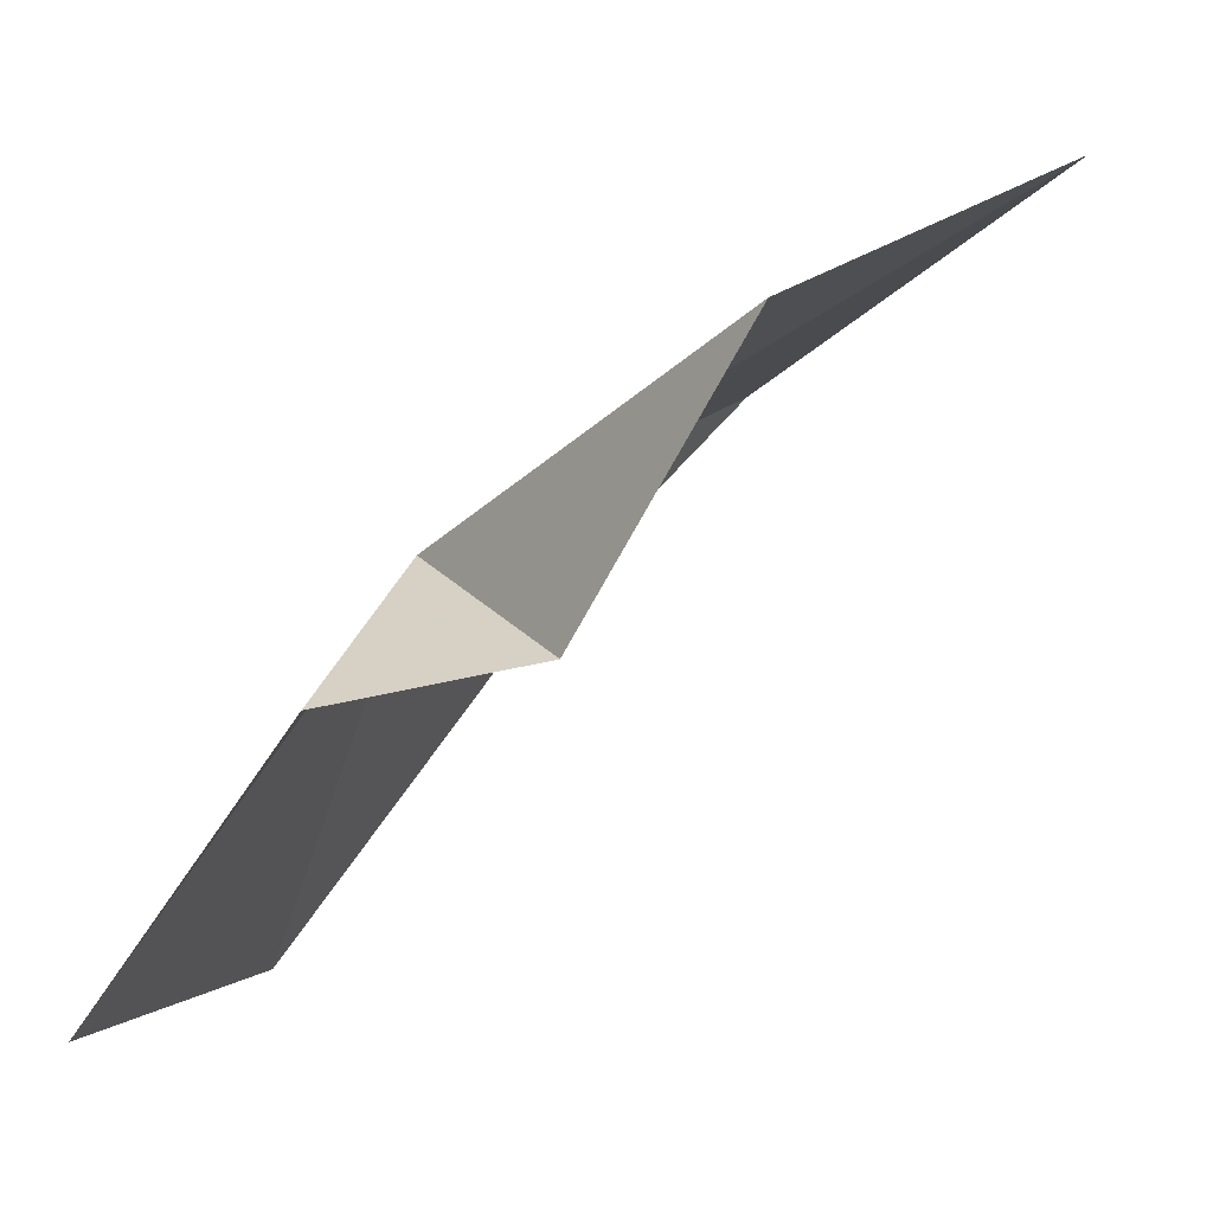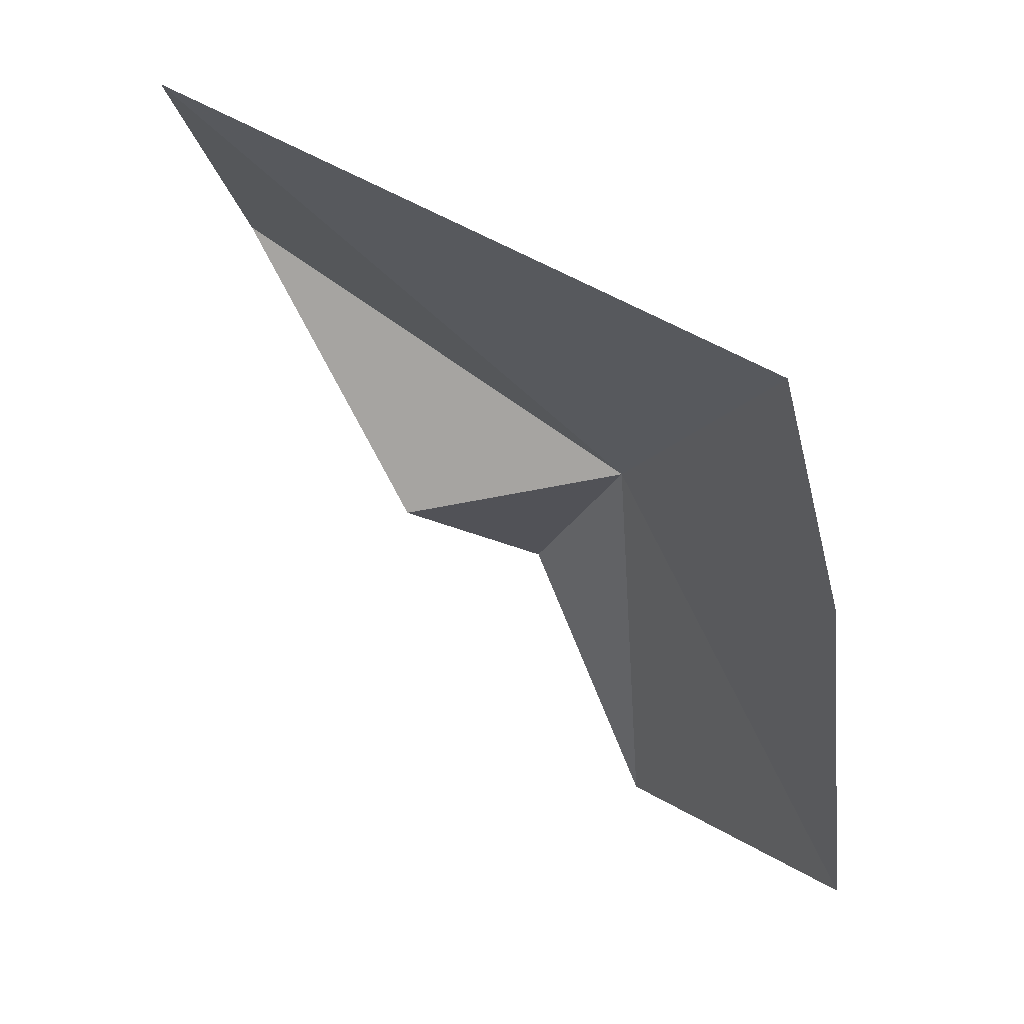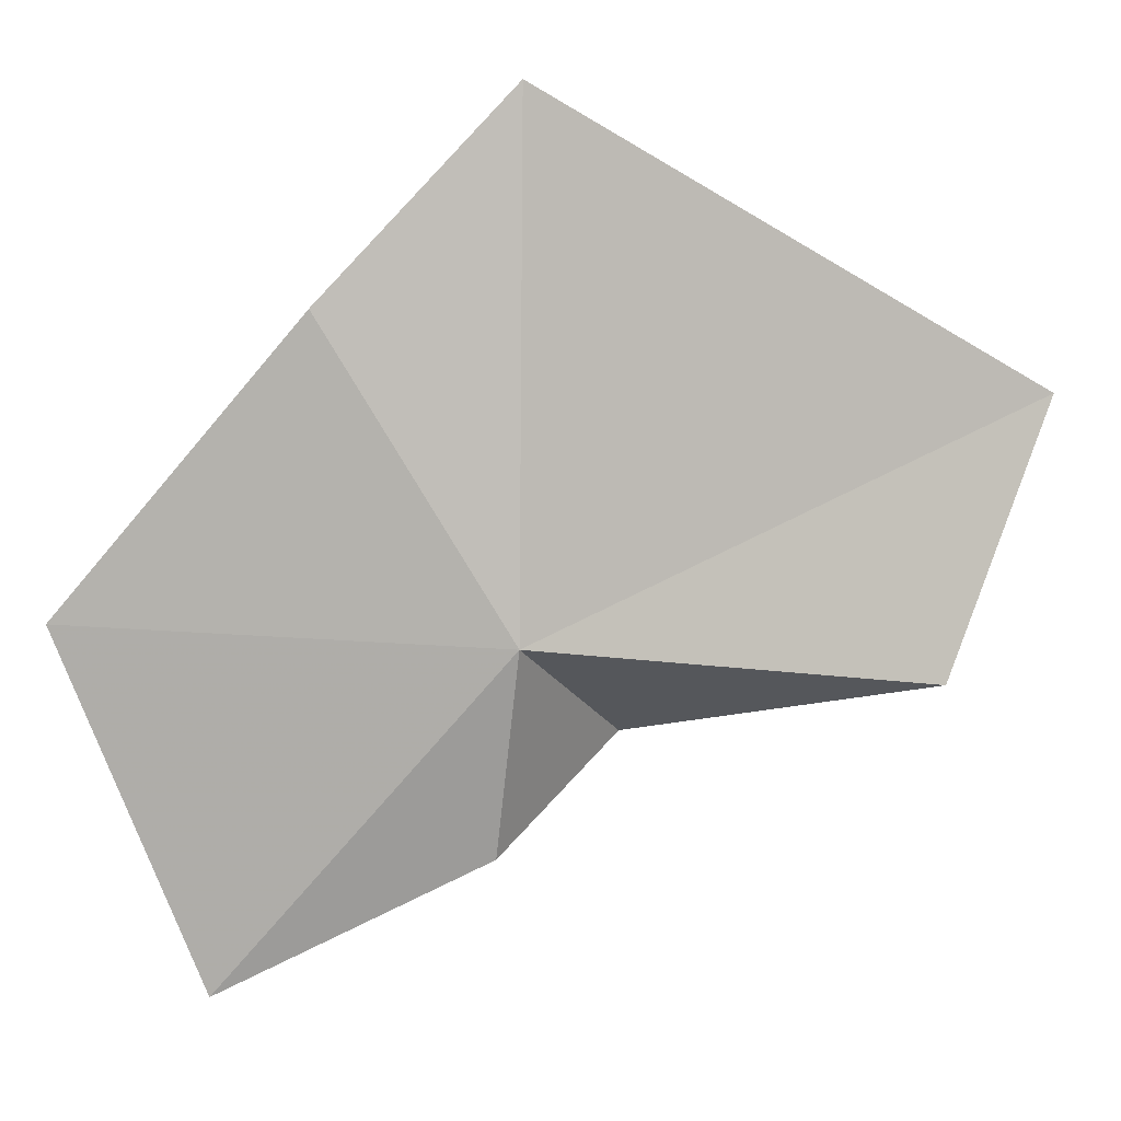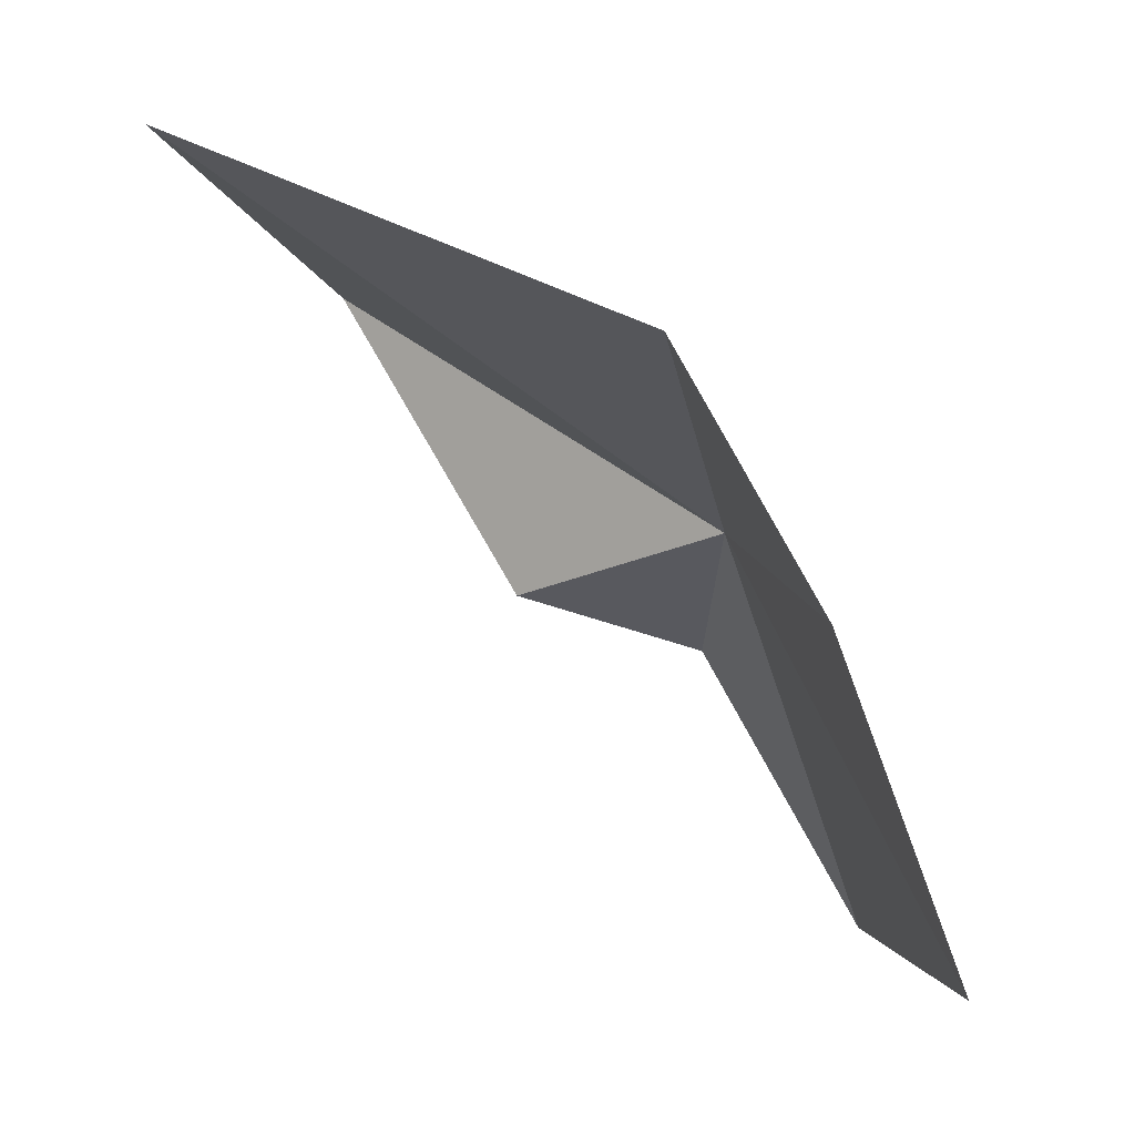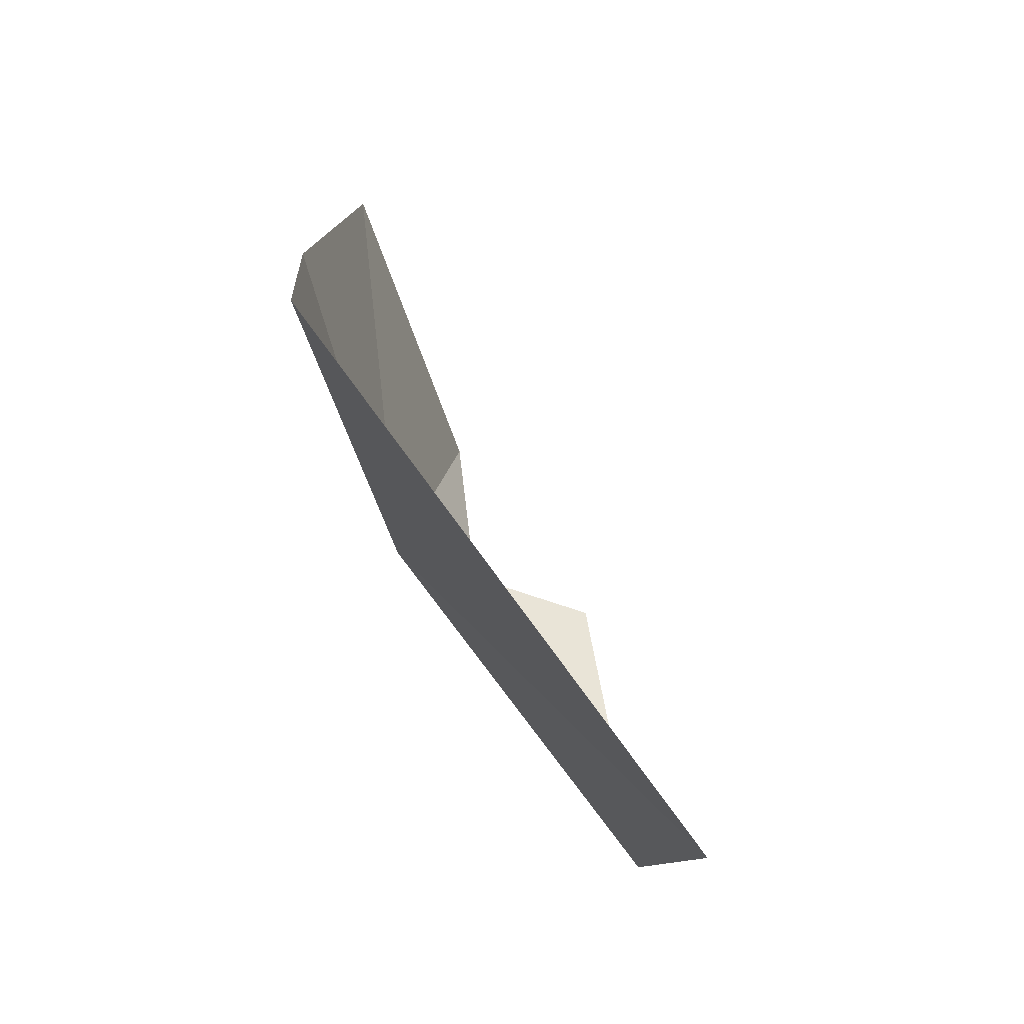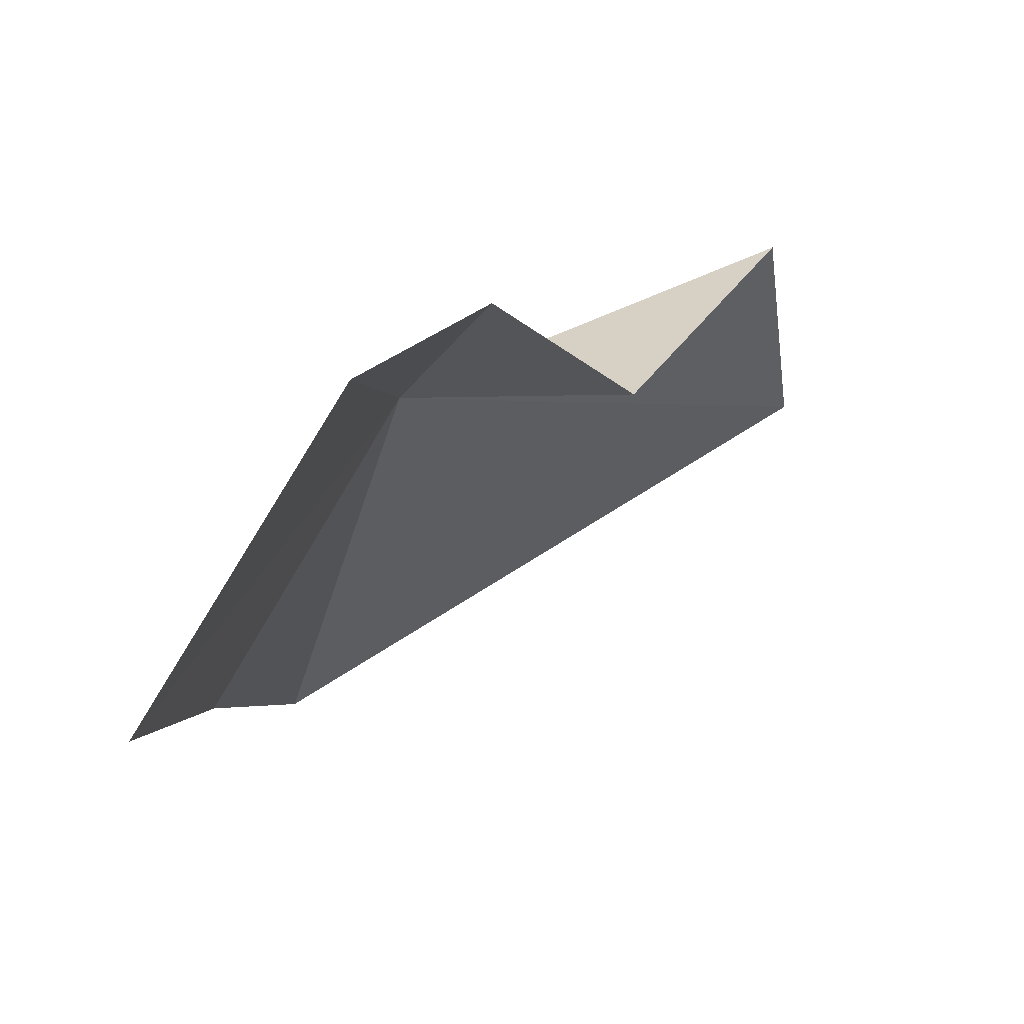
<metadata>
{"format":"obj","ext":"obj","renderer":"f3d","projection":"perspective","resolution":1024,"background":"white","views":[{"elev":14.0,"azim":39.6,"up":"+Z"},{"elev":-2.2,"azim":174.3,"up":"+Z"},{"elev":-5.6,"azim":-53.2,"up":"+Y"},{"elev":-9.9,"azim":-165.6,"up":"+Z"},{"elev":60.0,"azim":20.6,"up":"+Y"},{"elev":-44.0,"azim":-7.8,"up":"+Z"}]}
</metadata>
<code>
v -6.173 -9.178 94.43
v -7.967 -5.304 92.77
v -8.76 -8.814 89.35
v -6.944 -13.24 90.33
v -6.926 -2.771 95.05
v -5.407 -11.59 93.5
v -0.64 -5.878 98.49
v -1.634 -9.494 97.47
v -3.587 -10.02 93.98
f 1 2 3
f 1 3 4
f 1 5 2
f 1 4 6
f 1 7 5
f 1 8 7
f 1 6 9
f 1 9 8

</code>
